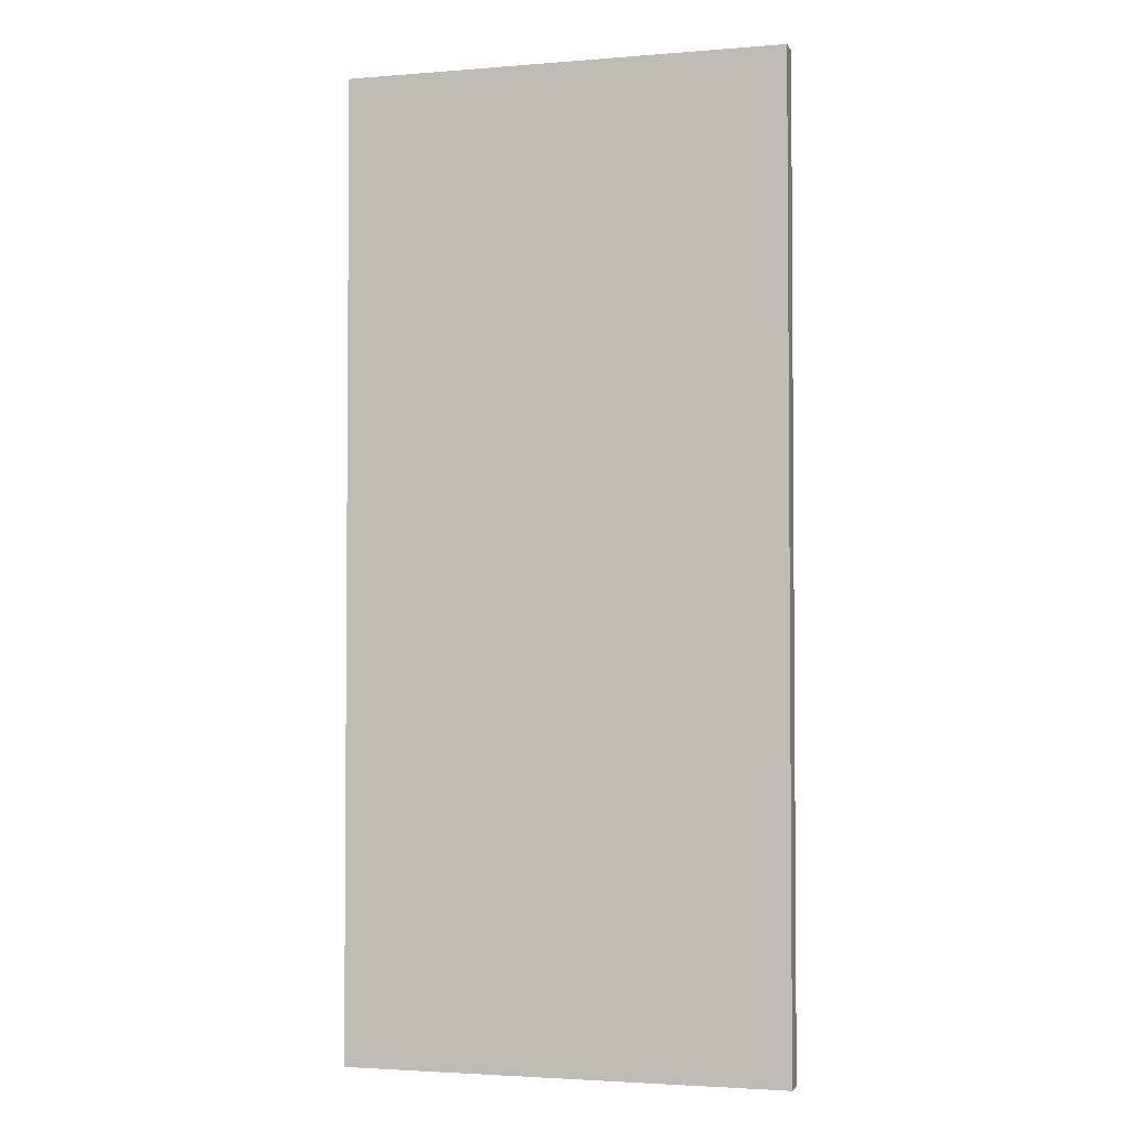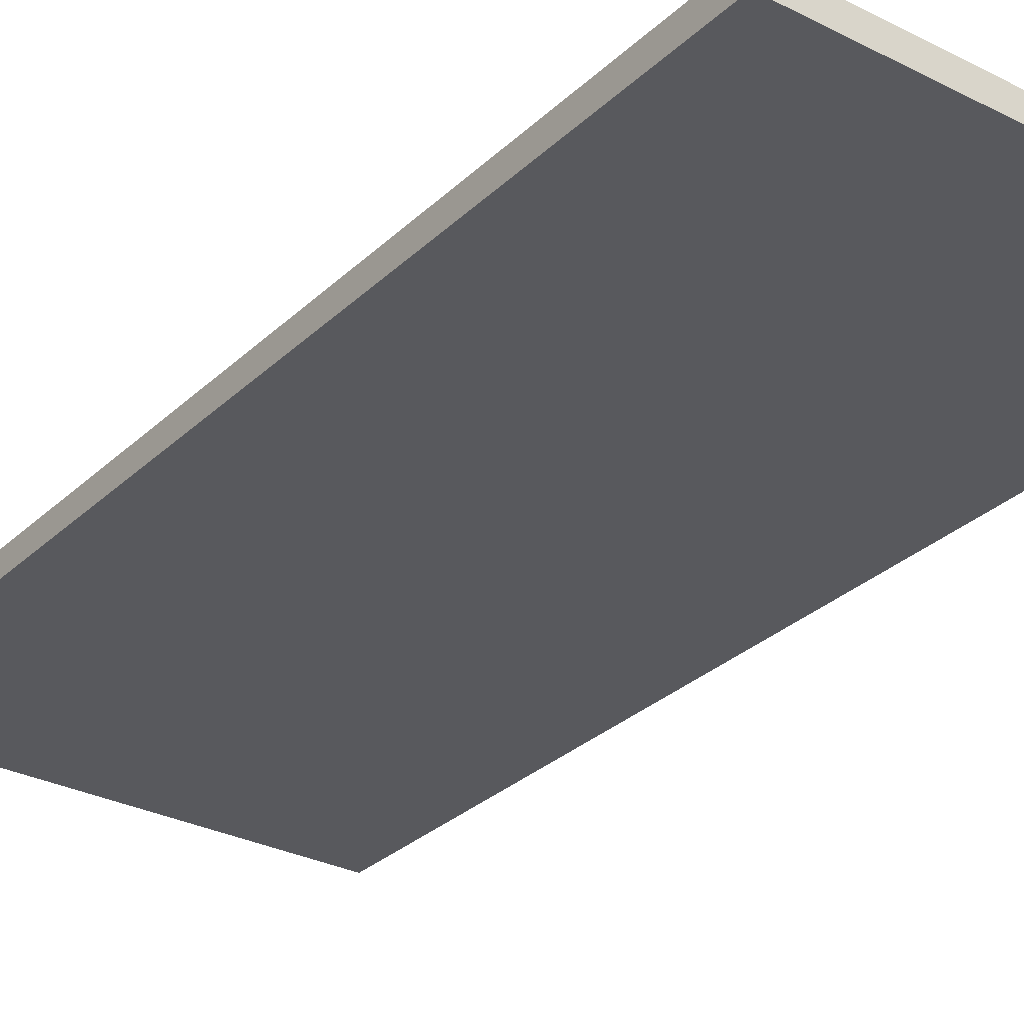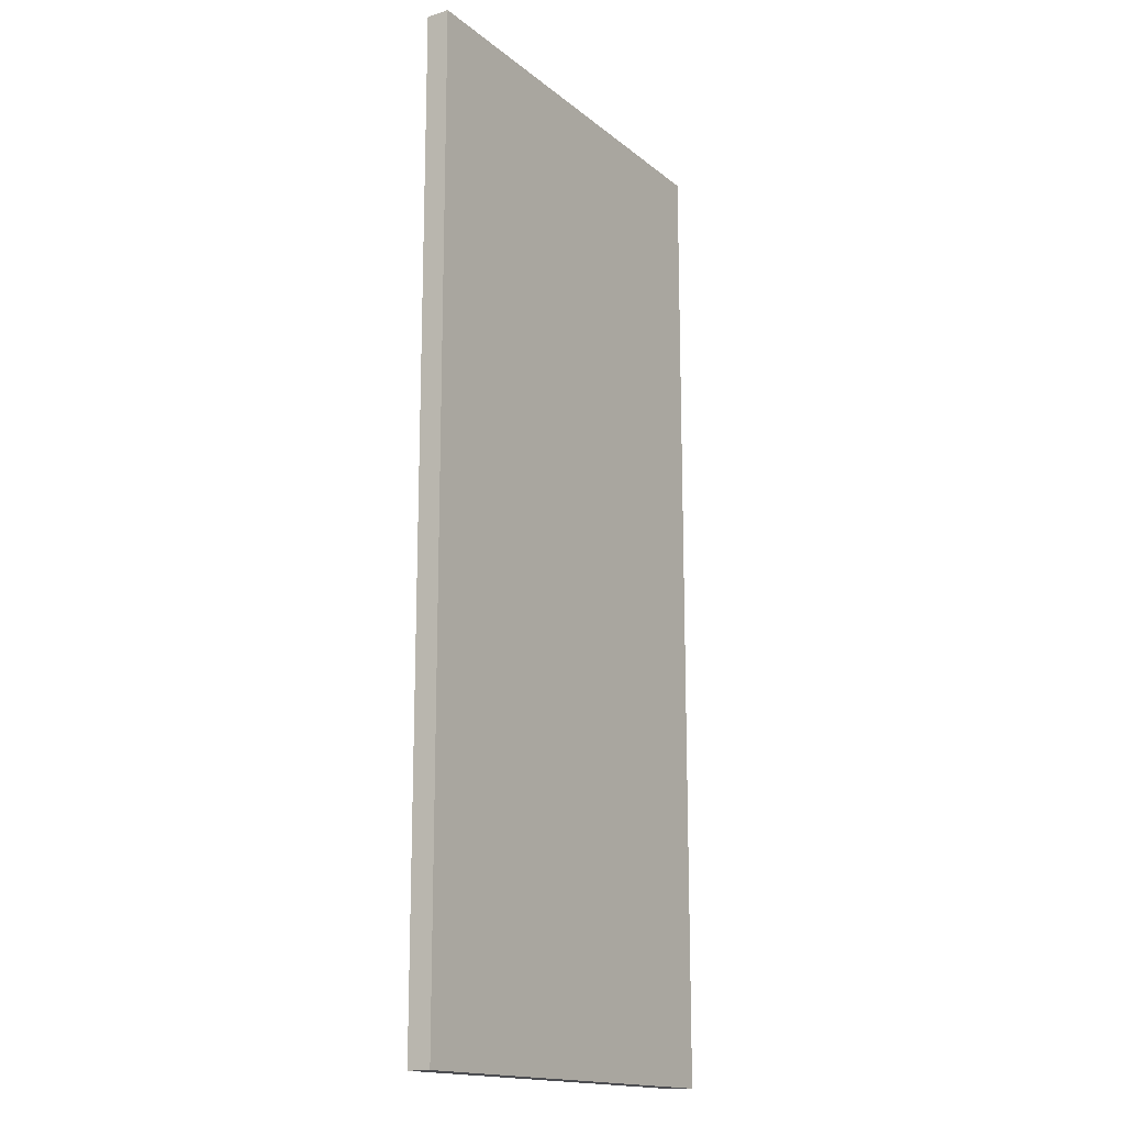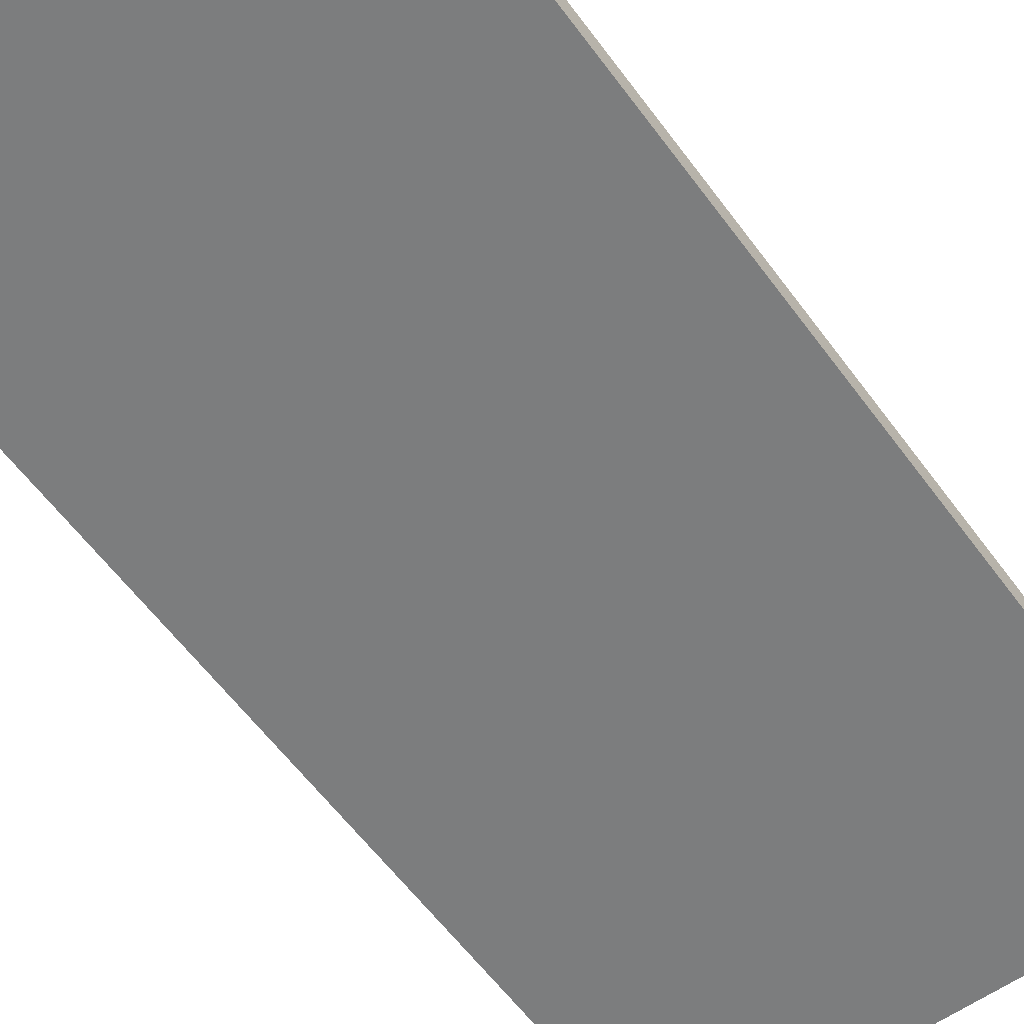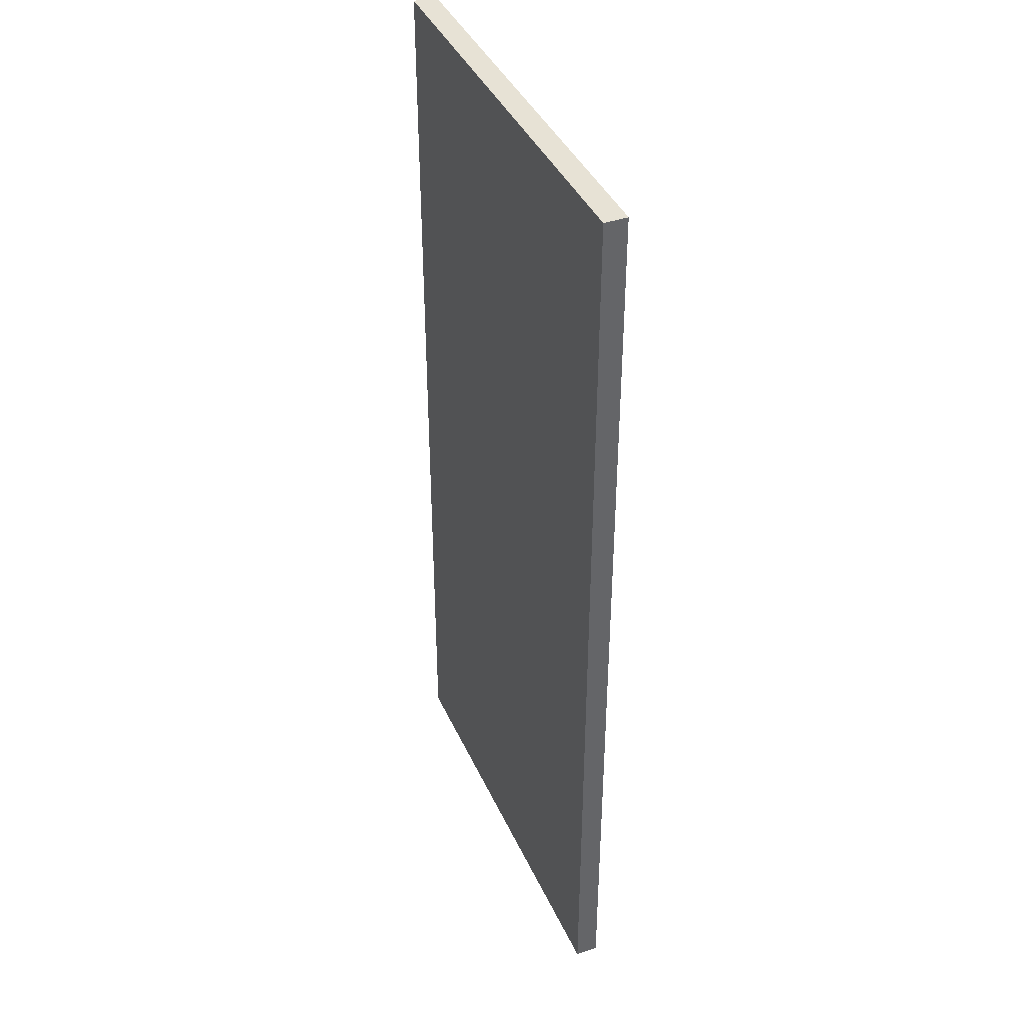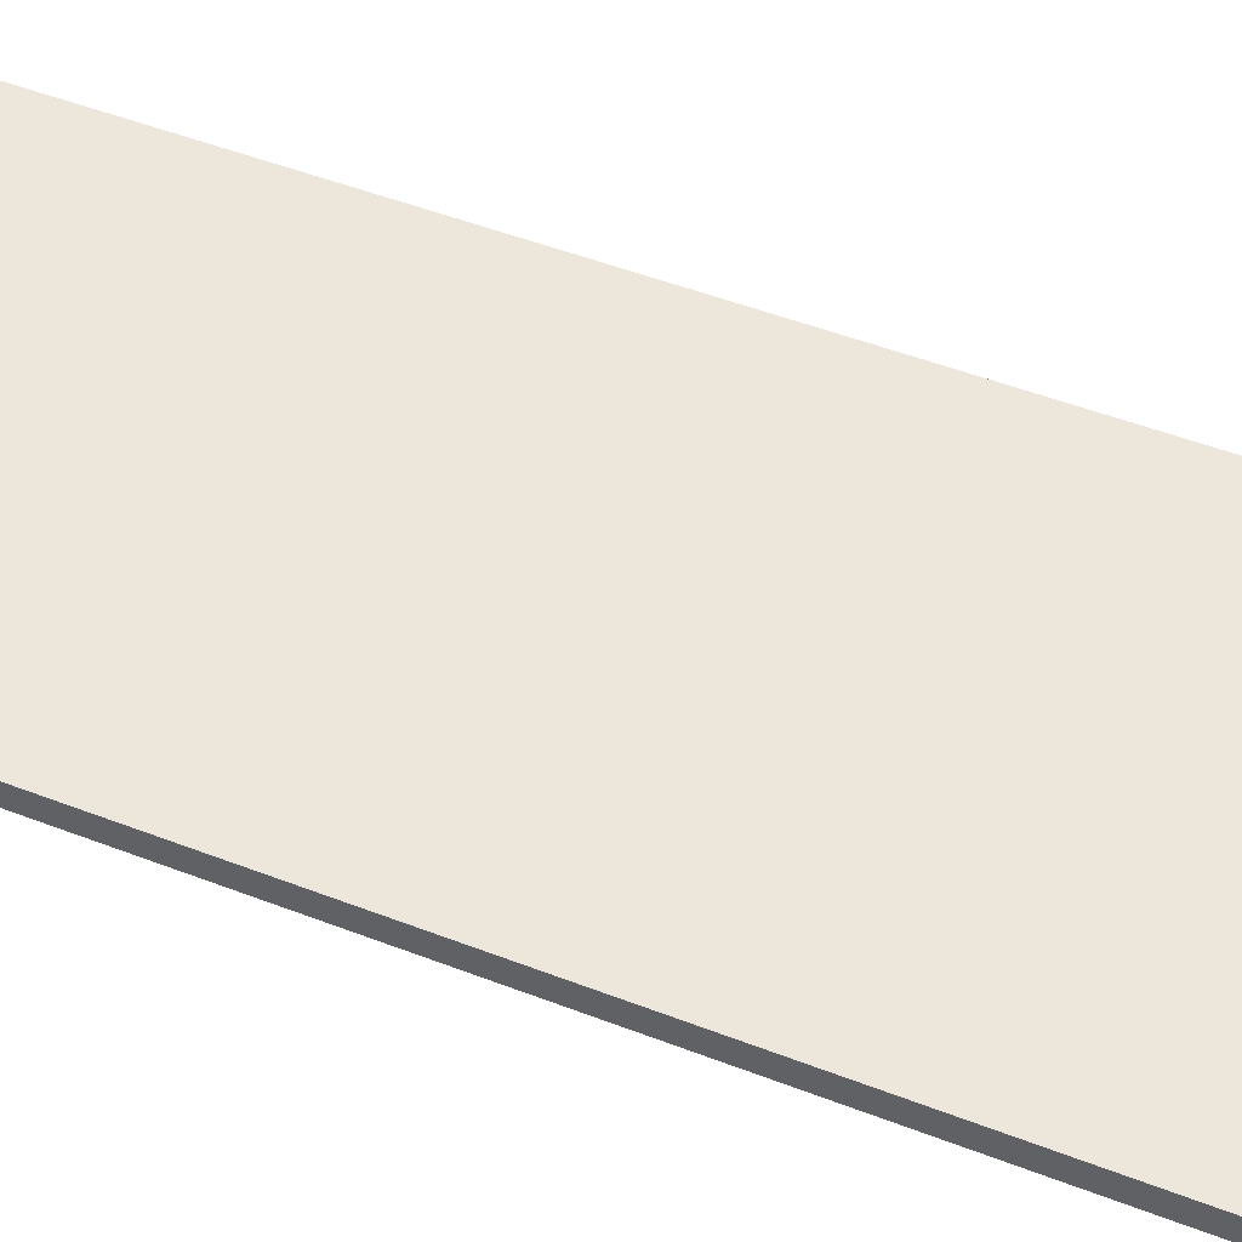
<metadata>
{"format":"obj","ext":"obj","renderer":"f3d","projection":"perspective","resolution":1024,"background":"white","views":[{"elev":-2.8,"azim":-164.2,"up":"+Z"},{"elev":-29.9,"azim":143.3,"up":"+Y"},{"elev":-16.1,"azim":-57.6,"up":"+Z"},{"elev":-59.0,"azim":-144.0,"up":"+Y"},{"elev":40.4,"azim":67.2,"up":"+Z"},{"elev":50.4,"azim":-67.1,"up":"+Y"}]}
</metadata>
<code>
v 0 0 0
v 0 0 148.2
v 0 3.5 148.2
v 0 3.5 0
v 67 0 0
v 0 0 0
v 0 3.5 0
v 67 3.5 0
v 67 0 148.2
v 67 0 0
v 67 3.5 0
v 67 3.5 148.2
v 0 0 148.2
v 67 0 148.2
v 67 3.5 148.2
v 0 3.5 148.2
v 0 3.5 148.2
v 67 3.5 148.2
v 67 3.5 0
v 0 3.5 0
v 67 0 148.2
v 0 0 148.2
v 0 0 0
v 67 0 0
g 4ea4bef4-e331-11ea-a99e-54bf646e7e1f
f 1 2 4
f 4 2 3
g 4ea4e612-e331-11ea-9a84-54bf646e7e1f
f 5 6 8
f 8 6 7
g 4ea50d0c-e331-11ea-a784-54bf646e7e1f
f 9 10 12
f 12 10 11
g 4ea5345e-e331-11ea-a30b-54bf646e7e1f
f 13 14 16
f 16 14 15
g 4ea55b26-e331-11ea-95a1-54bf646e7e1f
f 18 19 17
f 17 19 20
g 4ea5825a-e331-11ea-862c-54bf646e7e1f
f 21 22 24
f 24 22 23

</code>
